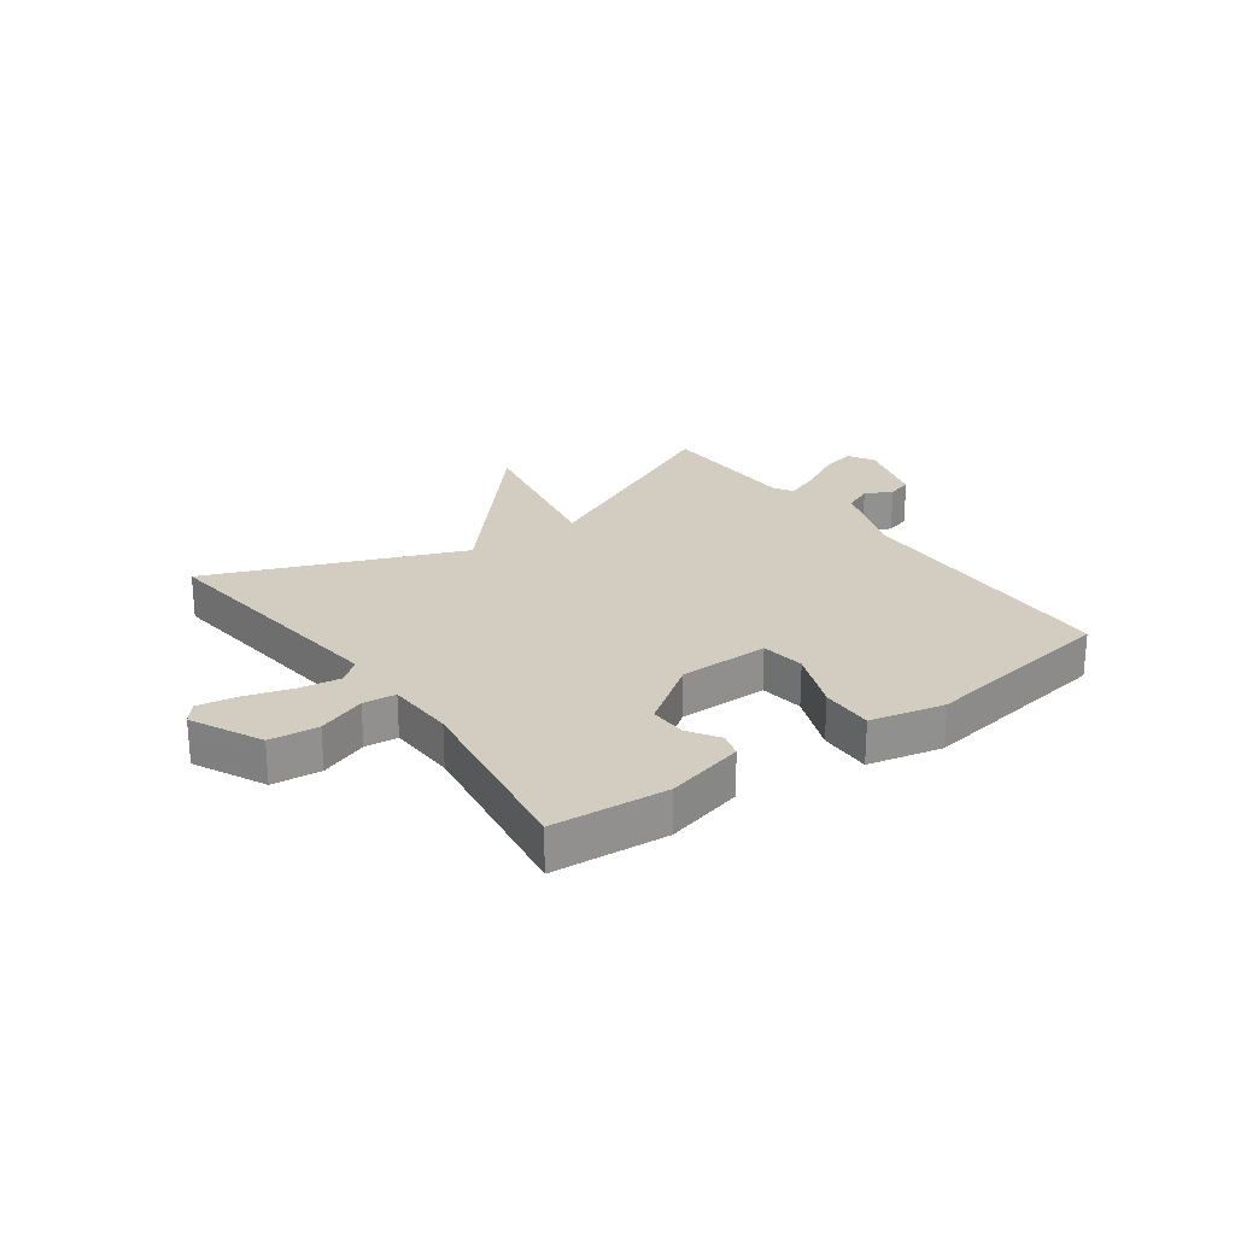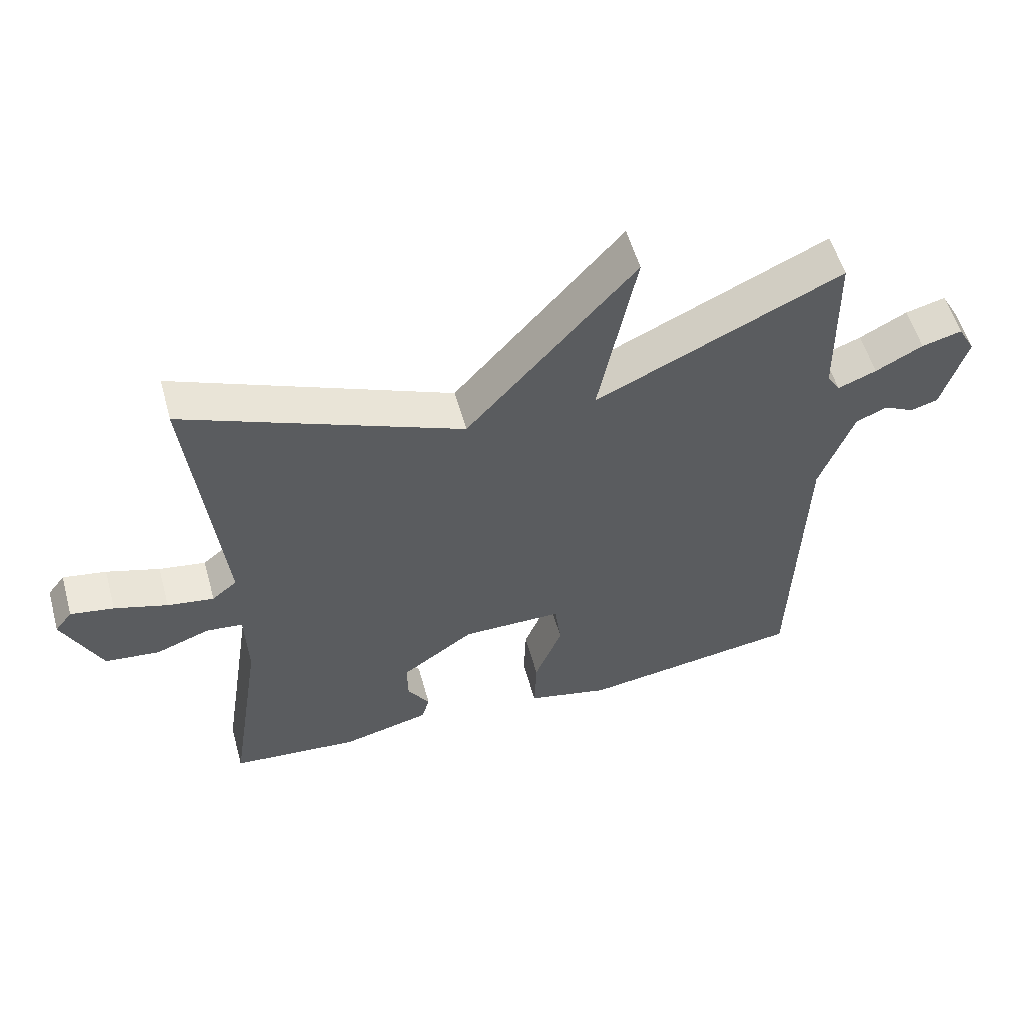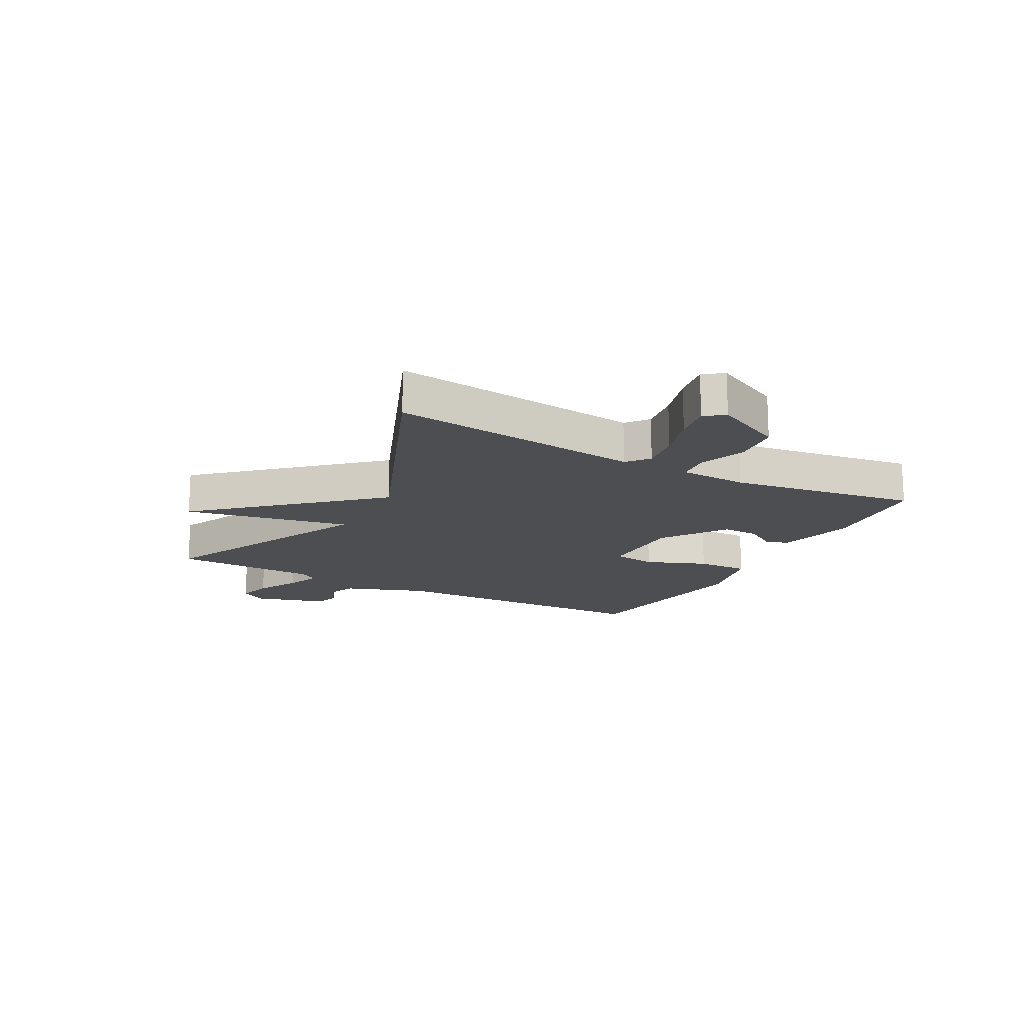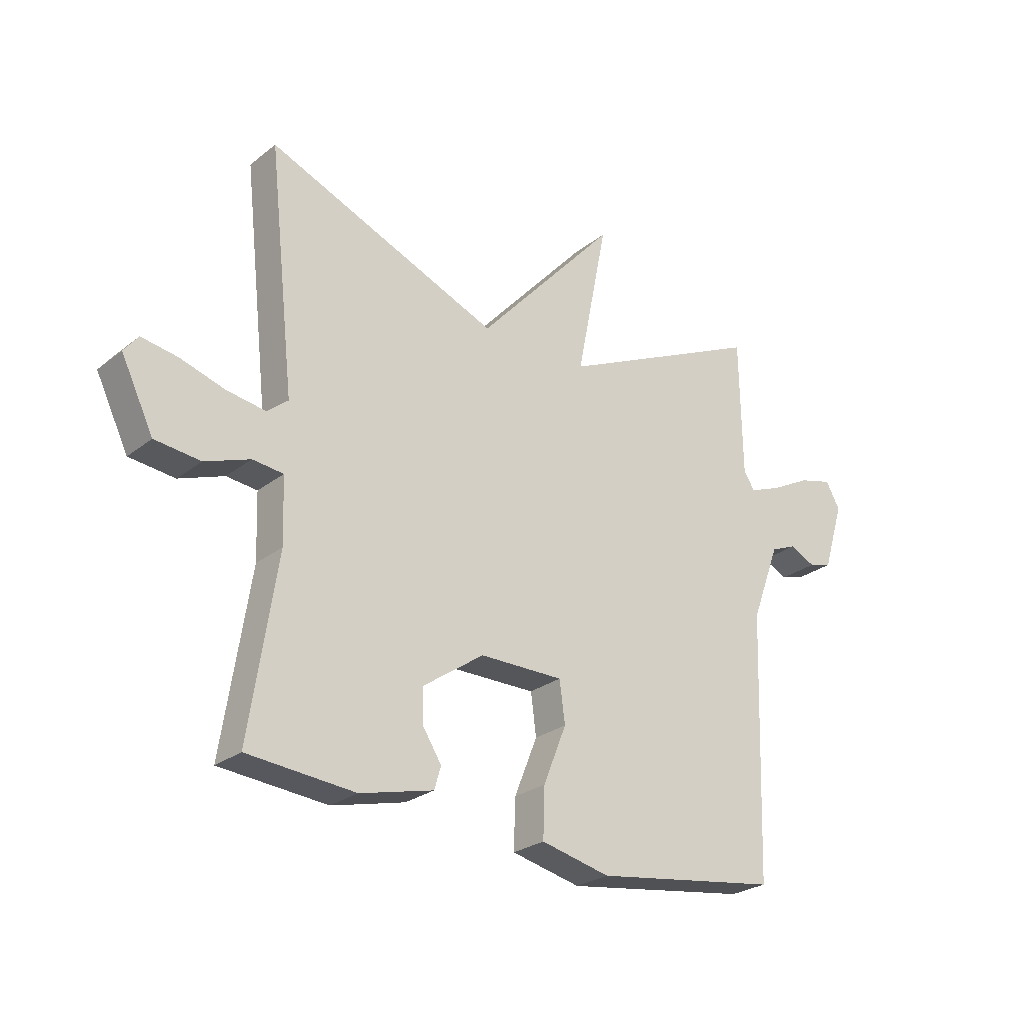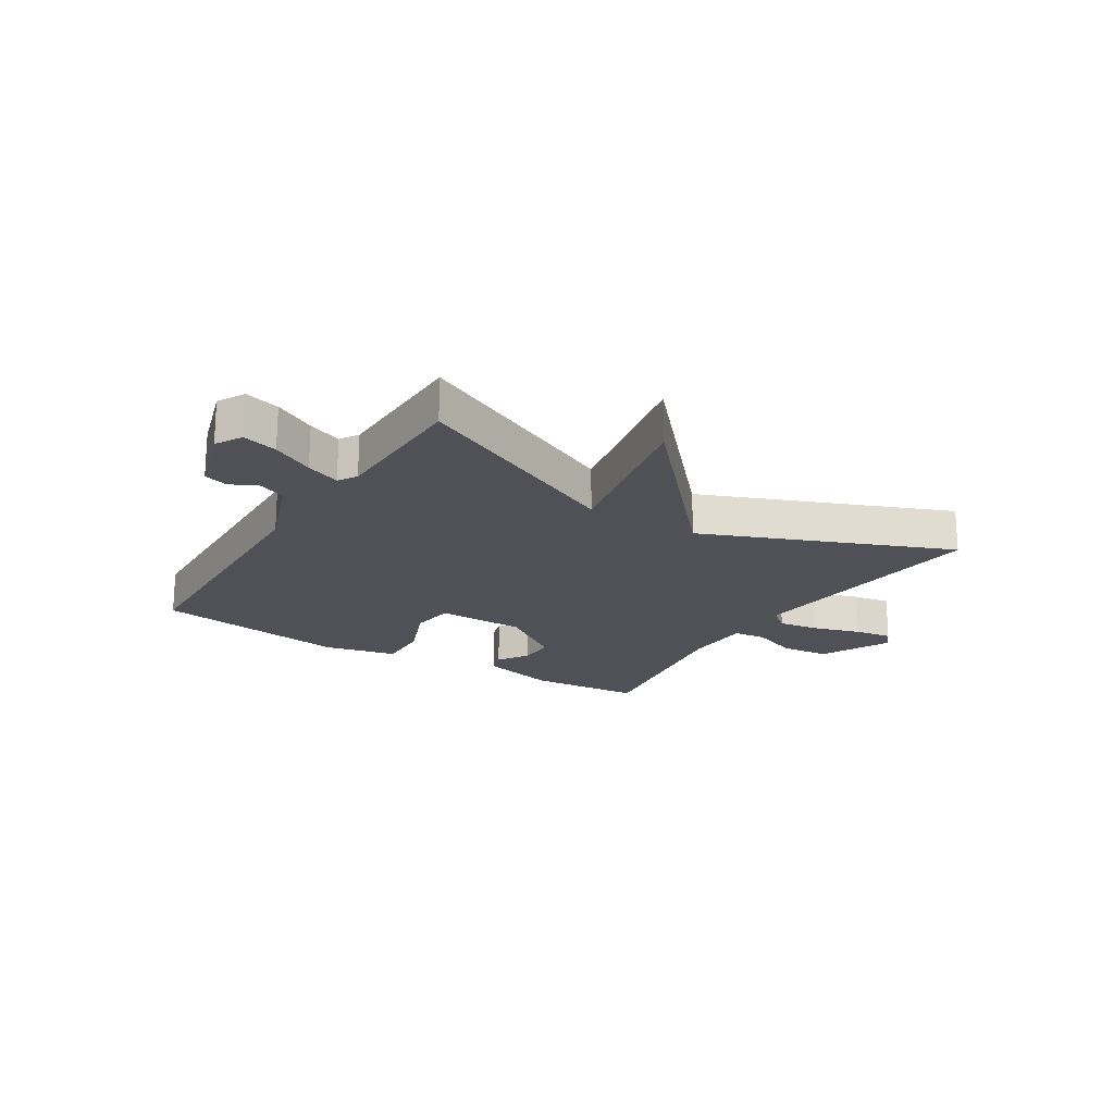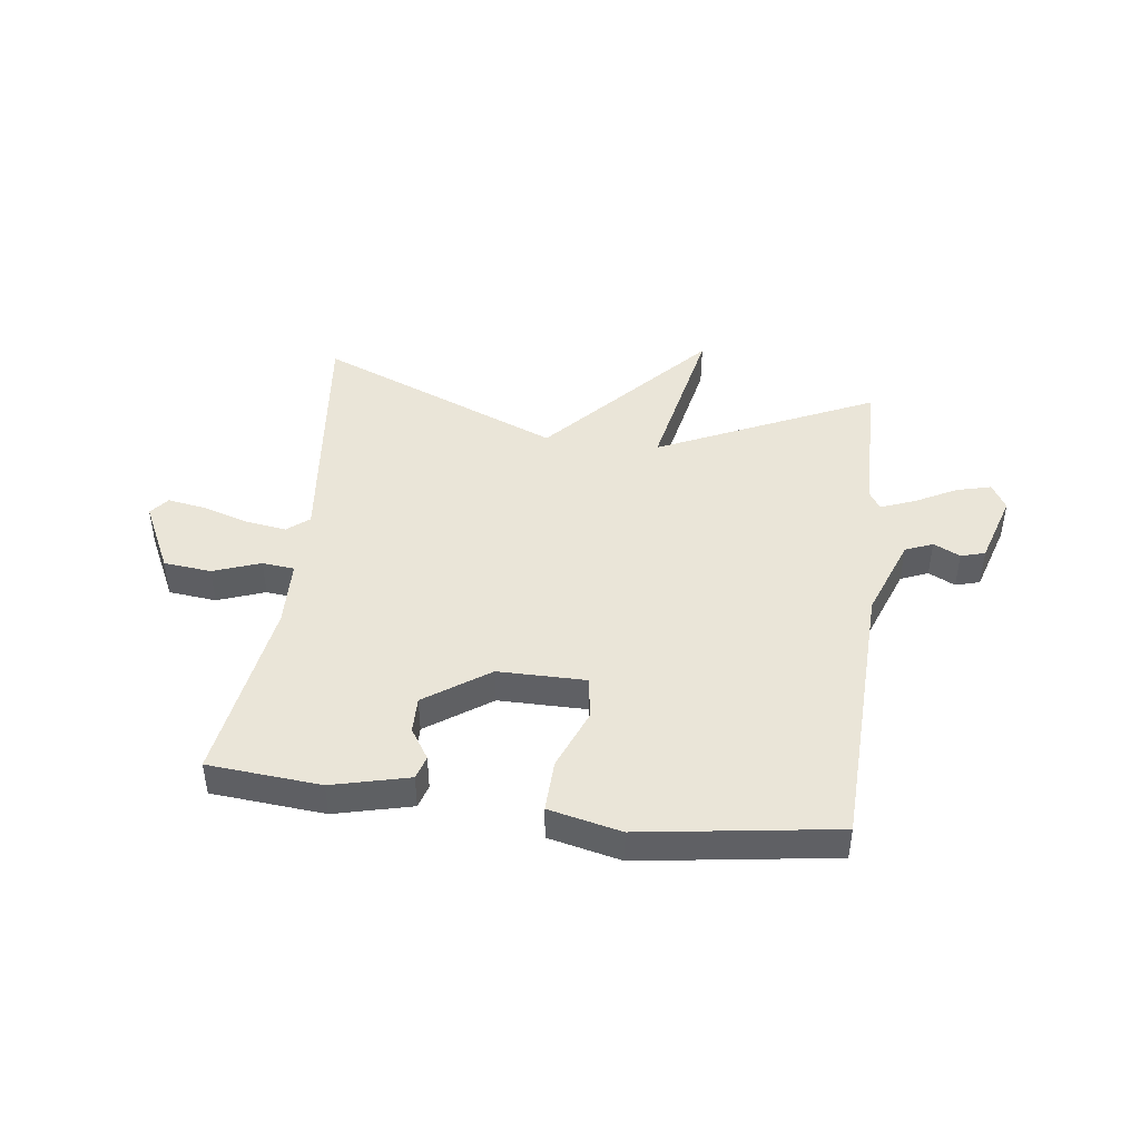
<metadata>
{"format":"obj","ext":"obj","renderer":"f3d","projection":"perspective","resolution":1024,"background":"white","views":[{"elev":24.5,"azim":143.9,"up":"+Y"},{"elev":55.2,"azim":164.5,"up":"+Z"},{"elev":-16.5,"azim":61.5,"up":"+Y"},{"elev":-25.8,"azim":140.9,"up":"+Z"},{"elev":-20.3,"azim":-32.1,"up":"+Y"},{"elev":44.6,"azim":-172.7,"up":"+Y"}]}
</metadata>
<code>
v 0.5 0.07 -0.5
v 0.304 0.07 -0.517
v 0.17 0.07 -0.484
v 0.158 0.07 -0.443
v 0.192 0.07 -0.39
v 0.193 0.07 -0.327
v 0.082 0.07 -0.25
v -0.071 0.07 -0.25
v -0.081 0.07 -0.325
v -0.039 0.07 -0.43
v -0.036 0.07 -0.52
v -0.162 0.07 -0.549
v -0.5 0.07 -0.5
v -0.516 0.07 -0.023
v -0.568 0.07 0.117
v -0.616 0.07 0.137
v -0.662 0.07 0.114
v -0.704 0.07 0.126
v -0.742 0.07 0.25
v -0.716 0.07 0.296
v -0.655 0.07 0.28
v -0.583 0.07 0.242
v -0.524 0.07 0.219
v -0.504 0.07 0.251
v -0.5 0.07 0.5
v -0.124 0.07 0.326
v -0.181 0.07 0.611
v 0.076 0.07 0.326
v 0.5 0.07 0.5
v 0.452 0.07 0.063
v 0.49 0.07 0.032
v 0.561 0.07 0.043
v 0.642 0.07 0.068
v 0.708 0.07 0.079
v 0.734 0.07 0.046
v 0.675 0.07 -0.075
v 0.592 0.07 -0.084
v 0.51 0.07 -0.054
v 0.454 0.07 -0.06
v 0.45 0.07 -0.177
v 0.5 0 -0.5
v 0.304 0 -0.517
v 0.17 0 -0.484
v 0.158 0 -0.443
v 0.192 0 -0.39
v 0.193 0 -0.327
v 0.082 0 -0.25
v -0.071 0 -0.25
v -0.081 0 -0.325
v -0.039 0 -0.43
v -0.036 0 -0.52
v -0.162 0 -0.549
v -0.5 0 -0.5
v -0.516 0 -0.023
v -0.568 0 0.117
v -0.616 0 0.137
v -0.662 0 0.114
v -0.704 0 0.126
v -0.742 0 0.25
v -0.716 0 0.296
v -0.655 0 0.28
v -0.583 0 0.242
v -0.524 0 0.219
v -0.504 0 0.251
v -0.5 0 0.5
v -0.124 0 0.326
v -0.181 0 0.611
v 0.076 0 0.326
v 0.5 0 0.5
v 0.452 0 0.063
v 0.49 0 0.032
v 0.561 0 0.043
v 0.642 0 0.068
v 0.708 0 0.079
v 0.734 0 0.046
v 0.675 0 -0.075
v 0.592 0 -0.084
v 0.51 0 -0.054
v 0.454 0 -0.06
v 0.45 0 -0.177
f 36 37 38
f 35 36 38
f 34 35 38
f 33 34 38
f 32 33 38
f 31 32 38 39
f 30 31 39
f 28 29 30
f 28 30 39 40
f 40 1 2
f 28 40 2
f 27 28 2
f 26 27 2
f 20 21 22
f 19 20 22
f 18 19 22
f 17 18 22
f 16 17 22
f 15 16 22 23
f 14 15 23 24
f 13 14 24
f 12 13 24
f 11 12 24
f 10 11 24
f 9 10 24
f 2 3 4 5
f 2 5 6
f 26 2 6
f 24 25 26
f 9 24 26
f 8 9 26
f 7 8 26
f 6 7 26
f 78 77 76
f 78 76 75
f 78 75 74
f 78 74 73
f 78 73 72
f 79 78 72 71
f 79 71 70
f 70 69 68
f 80 79 70 68
f 42 41 80
f 42 80 68
f 42 68 67
f 42 67 66
f 62 61 60
f 62 60 59
f 62 59 58
f 62 58 57
f 62 57 56
f 63 62 56 55
f 64 63 55 54
f 64 54 53
f 64 53 52
f 64 52 51
f 64 51 50
f 64 50 49
f 45 44 43 42
f 46 45 42
f 46 42 66
f 66 65 64
f 66 64 49
f 66 49 48
f 66 48 47
f 66 47 46
f 1 41 42 2
f 2 42 43 3
f 3 43 44 4
f 4 44 45 5
f 5 45 46 6
f 6 46 47 7
f 7 47 48 8
f 8 48 49 9
f 9 49 50 10
f 10 50 51 11
f 11 51 52 12
f 12 52 53 13
f 13 53 54 14
f 14 54 55 15
f 15 55 56 16
f 16 56 57 17
f 17 57 58 18
f 18 58 59 19
f 19 59 60 20
f 20 60 61 21
f 21 61 62 22
f 22 62 63 23
f 23 63 64 24
f 24 64 65 25
f 25 65 66 26
f 26 66 67 27
f 27 67 68 28
f 28 68 69 29
f 29 69 70 30
f 30 70 71 31
f 31 71 72 32
f 32 72 73 33
f 33 73 74 34
f 34 74 75 35
f 35 75 76 36
f 36 76 77 37
f 37 77 78 38
f 38 78 79 39
f 39 79 80 40
f 40 80 41 1

</code>
